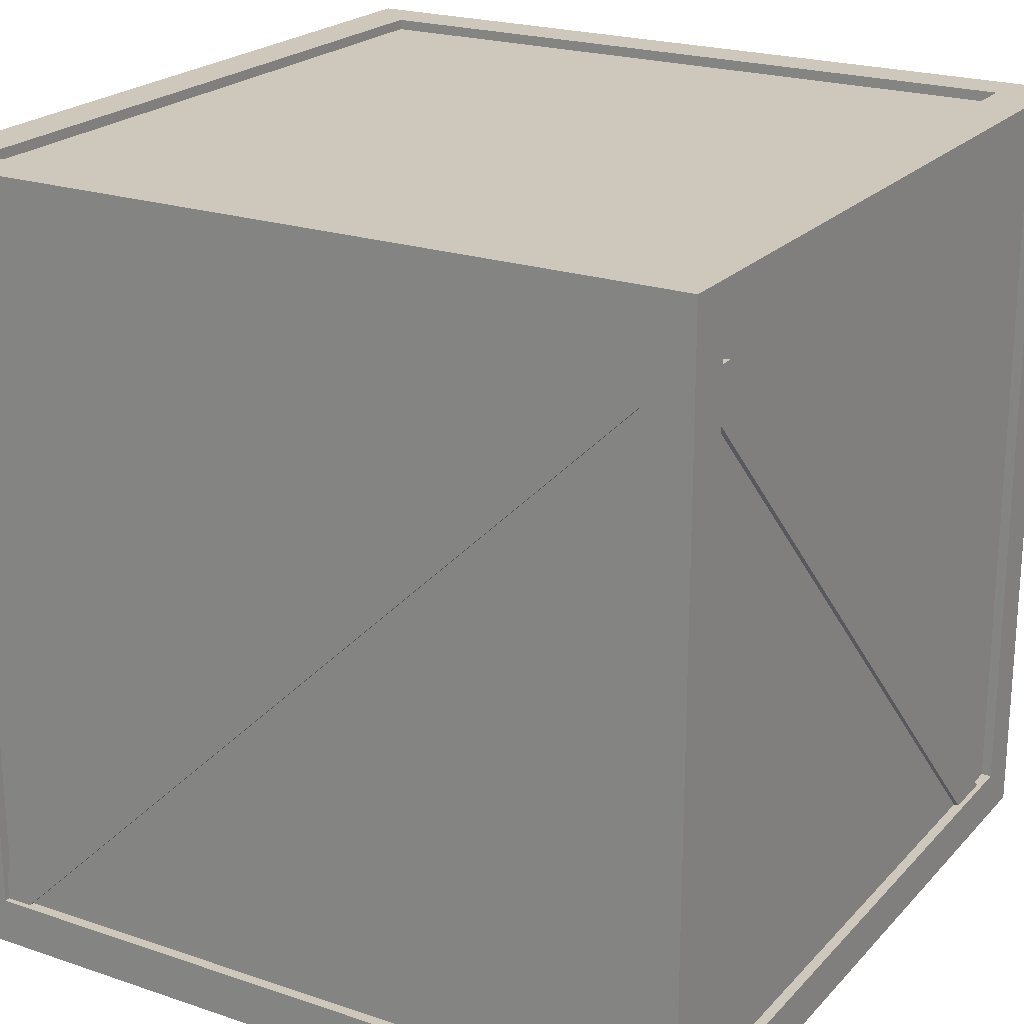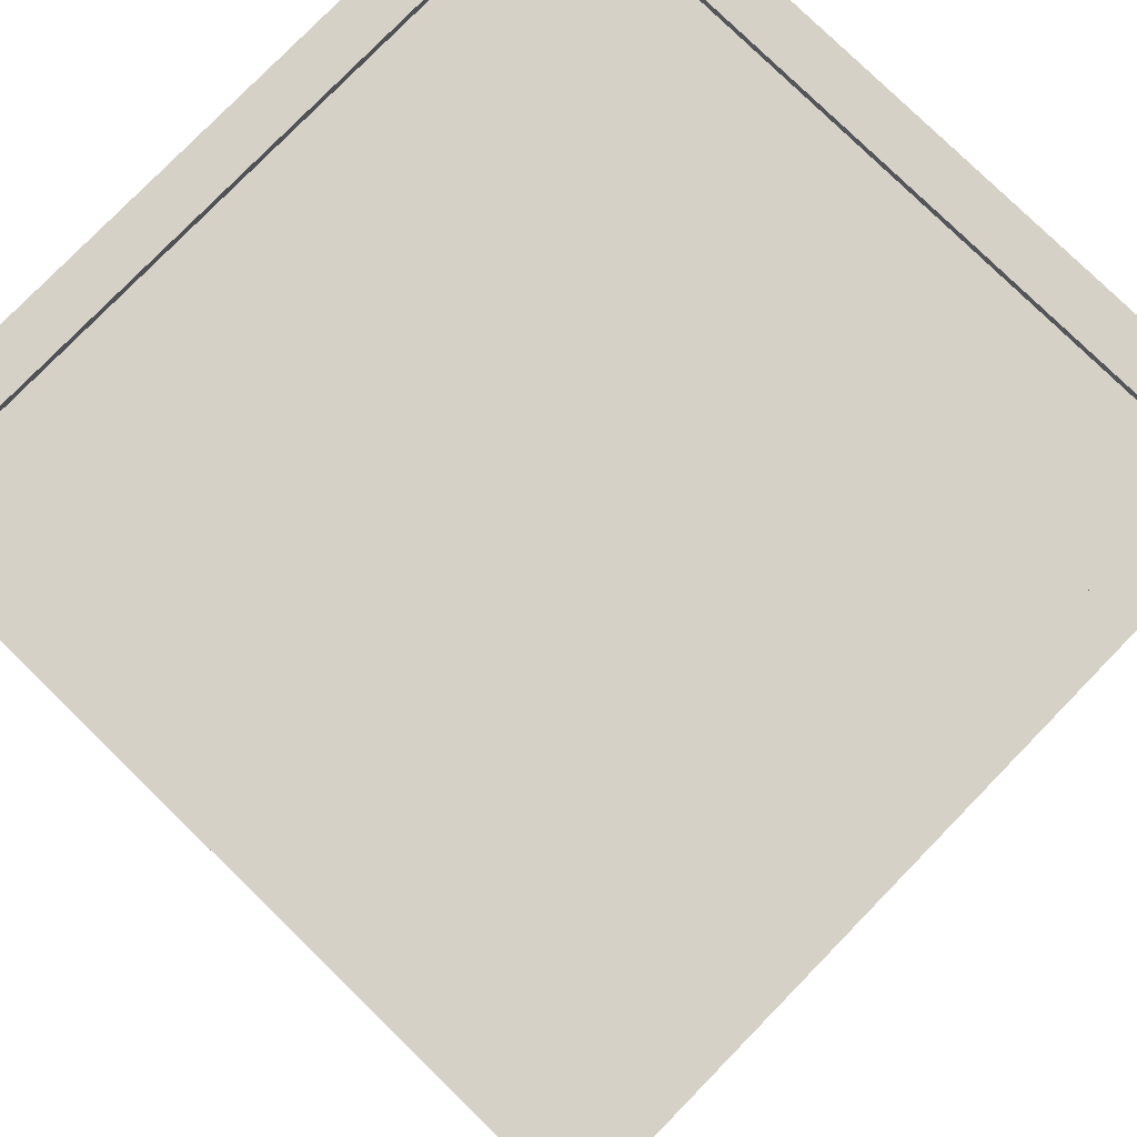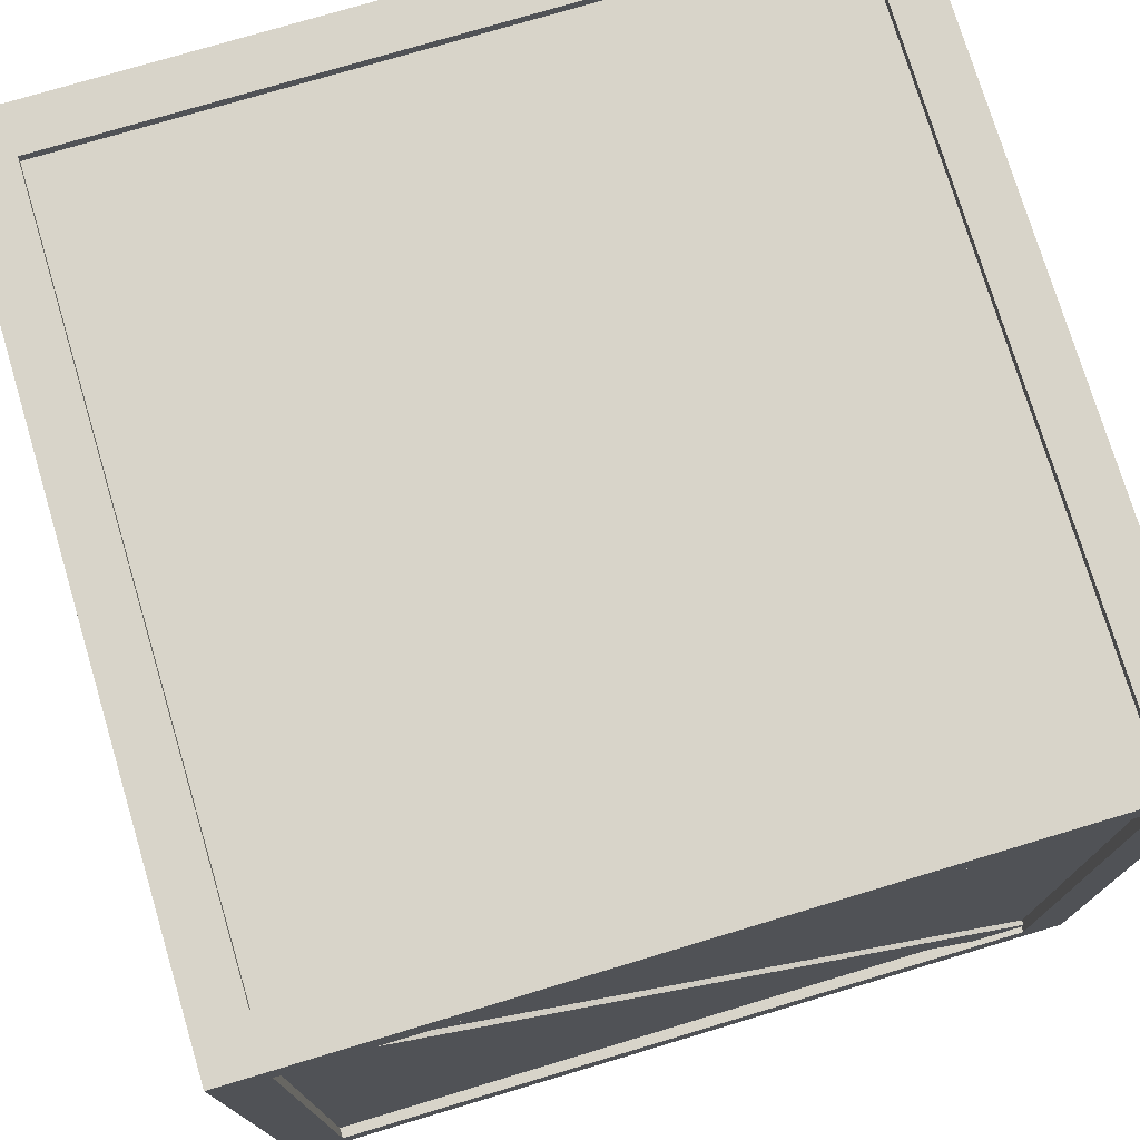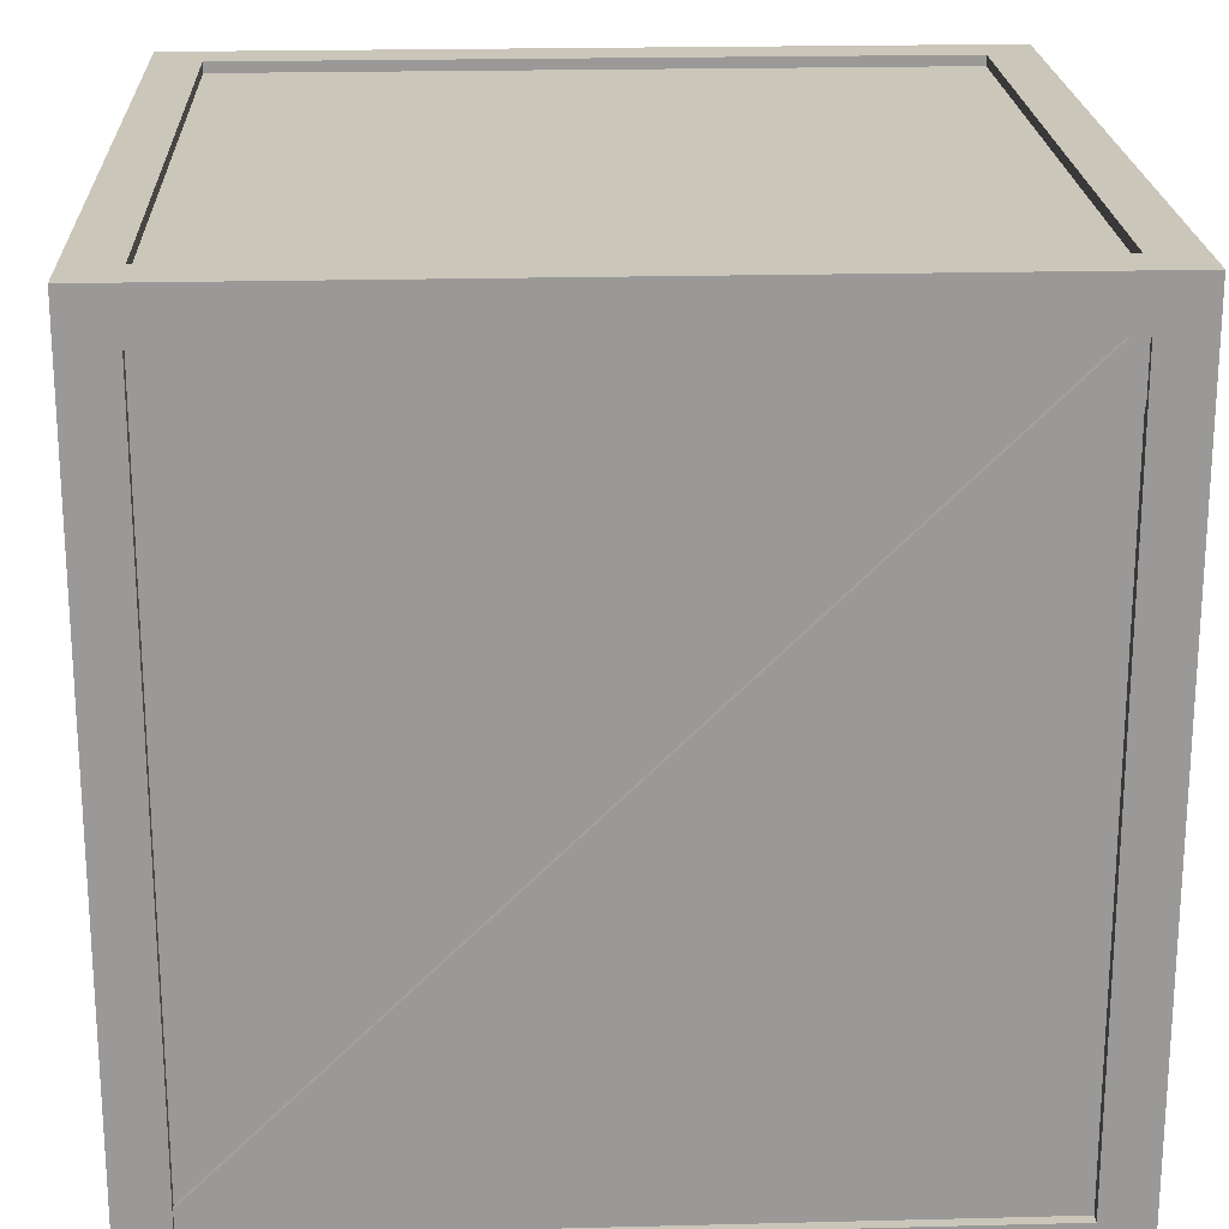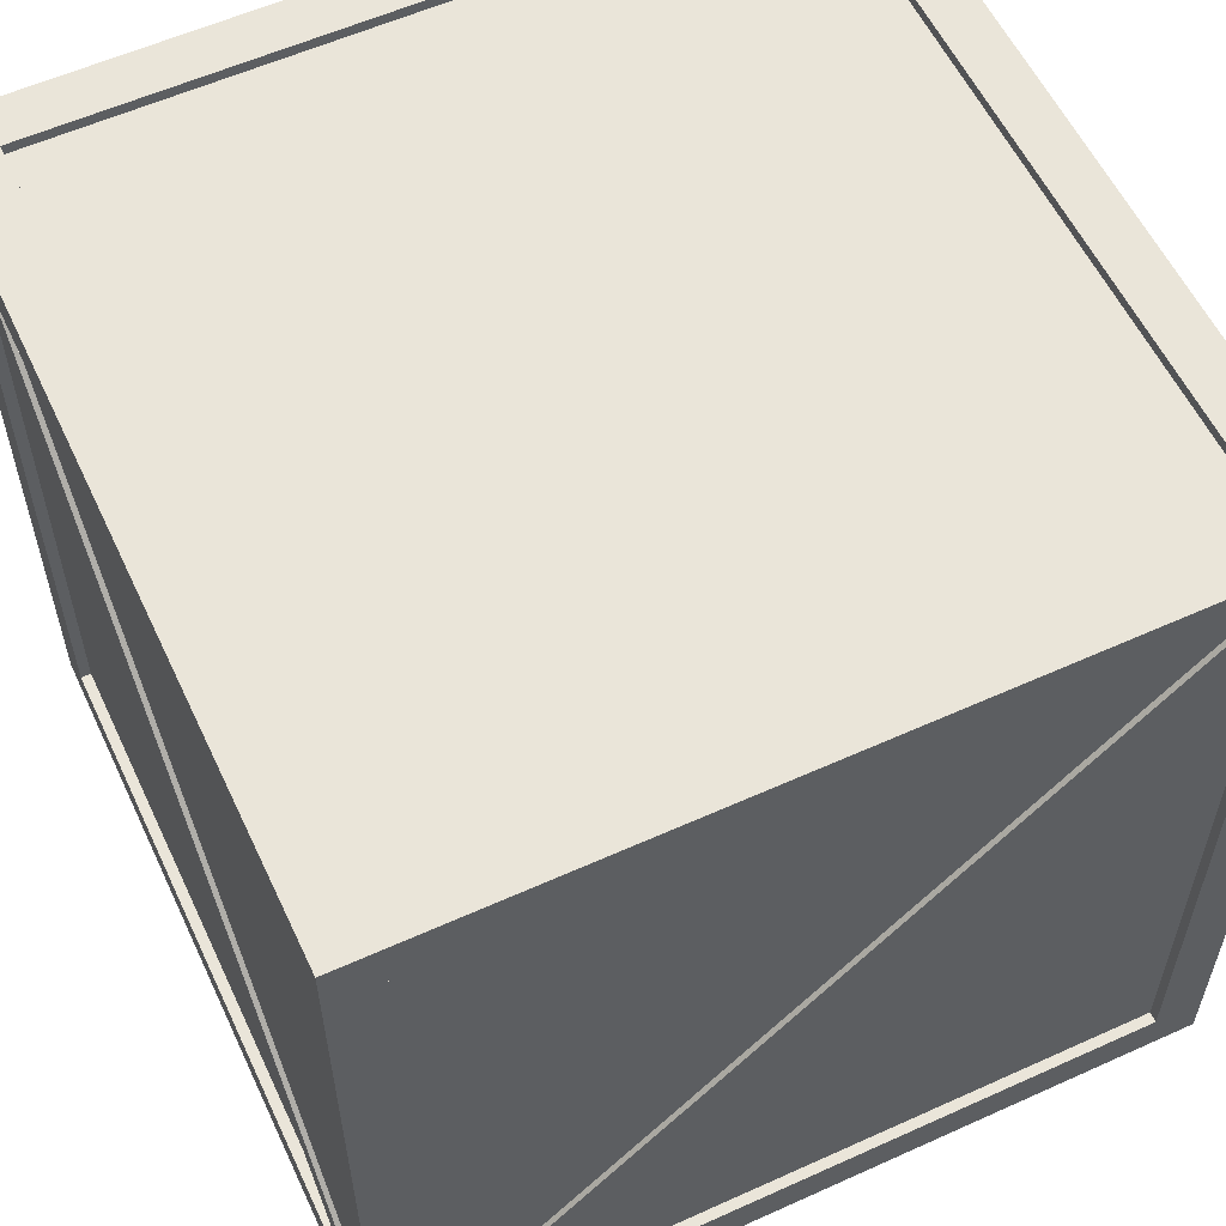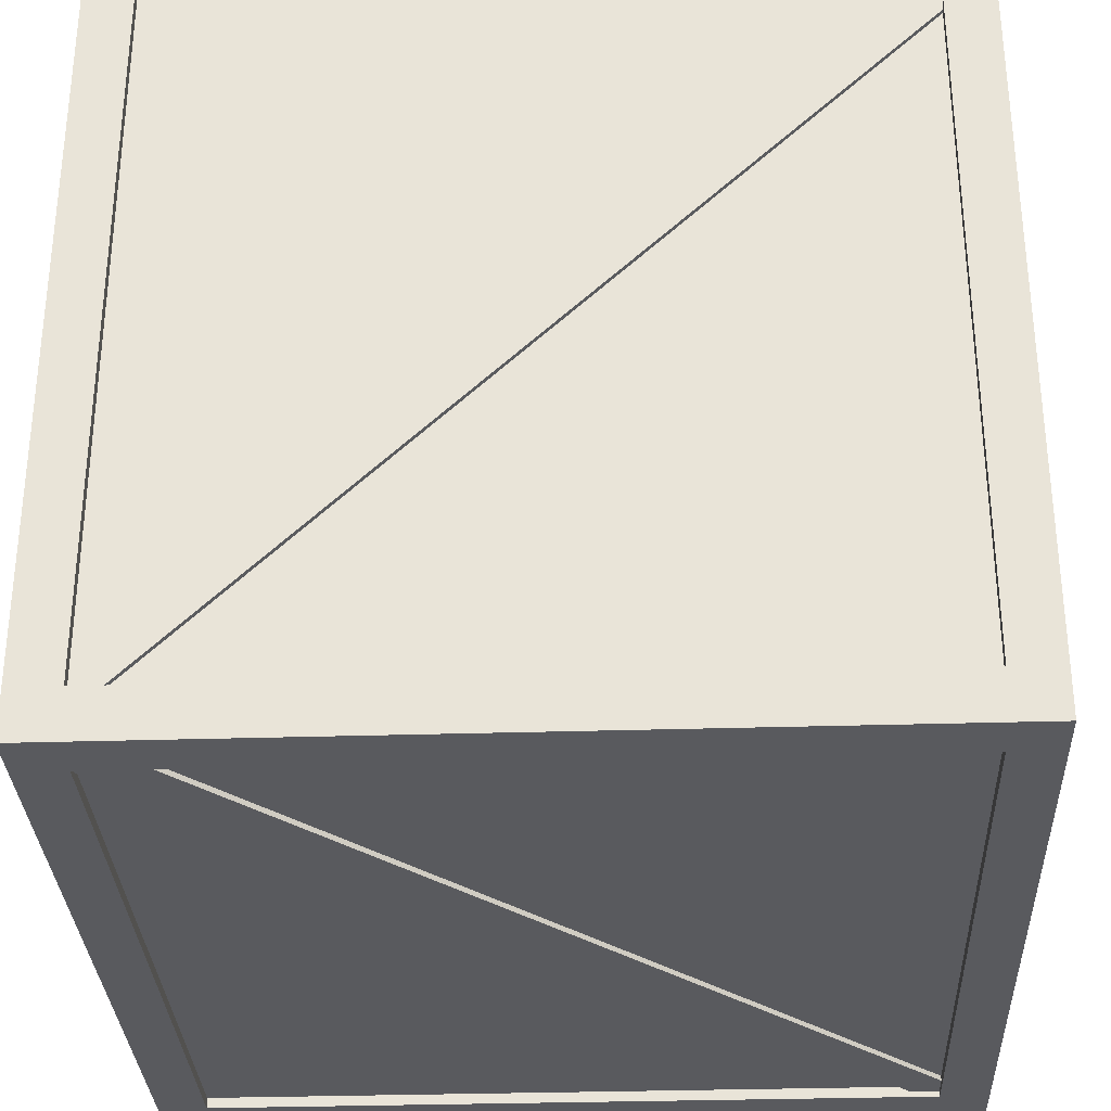
<metadata>
{"format":"obj","ext":"obj","renderer":"f3d","projection":"perspective","resolution":1024,"background":"white","views":[{"elev":22.0,"azim":30.5,"up":"+Y"},{"elev":79.0,"azim":-45.7,"up":"+Z"},{"elev":75.5,"azim":-106.7,"up":"+Y"},{"elev":21.1,"azim":177.4,"up":"+Y"},{"elev":57.7,"azim":154.9,"up":"+Y"},{"elev":-31.7,"azim":-87.5,"up":"+Z"}]}
</metadata>
<code>
o Cube:112_Cube:123
v -0.3174 0.6233 -0.3322
v 0.3115 0.01735 -0.3322
v 0.3115 0.06539 -0.3322
v -0.3174 0.6806 -0.3322
v -0.3174 0.6233 -0.3412
v -0.3174 0.6806 -0.3412
v 0.3115 0.06539 -0.3412
v 0.3115 0.01735 -0.3412
v 0.3115 0.6233 0.3535
v -0.3174 0.01735 0.3535
v -0.3174 0.06539 0.3535
v 0.3115 0.6806 0.3535
v 0.3115 0.6233 0.3624
v 0.3115 0.6806 0.3624
v -0.3174 0.06539 0.3624
v -0.3174 0.01735 0.3624
v -0.3458 0.01646 0.3031
v -0.3458 0.6453 -0.3029
v -0.3458 0.6453 -0.2549
v -0.3458 0.01646 0.3603
v -0.3547 0.01646 0.3031
v -0.3547 0.01646 0.3603
v -0.3547 0.6453 -0.2549
v -0.3547 0.6453 -0.3029
v 0.3399 0.6453 0.3031
v 0.3399 0.01646 -0.3029
v 0.3399 0.01646 -0.2549
v 0.3399 0.6453 0.3603
v 0.3488 0.6453 0.3031
v 0.3488 0.6453 0.3603
v 0.3488 0.01646 -0.2549
v 0.3488 0.01646 -0.3029
v -0.3504 0.04041 0.325
v -0.3504 0.6692 0.325
v -0.3504 0.6692 -0.3038
v -0.3504 0.04041 -0.3038
v -0.3174 0.04041 -0.3368
v -0.3174 0.6692 -0.3368
v 0.3115 0.6692 -0.3368
v 0.3115 0.04041 -0.3368
v 0.3445 0.04041 -0.3038
v 0.3445 0.6692 -0.3038
v 0.3445 0.6692 0.325
v 0.3445 0.04041 0.325
v 0.3115 0.04041 0.3581
v 0.3115 0.6692 0.3581
v -0.3174 0.04041 0.3581
v -0.3174 0.007351 -0.3038
v 0.3115 0.007351 -0.3038
v 0.3115 0.007351 0.325
v -0.3174 0.007351 0.325
v 0.3115 0.7023 -0.3038
v -0.3174 0.7023 -0.3038
v -0.3174 0.7023 0.325
v 0.3115 0.7023 0.325
v 0.3538 0.04041 -0.3038
v 0.3538 0.6692 -0.3038
v -0.3597 0.04041 -0.3038
v -0.3597 0.04041 0.325
v -0.3174 0.04041 -0.3461
v -0.3174 0.6692 -0.3461
v -0.3597 0.6692 0.325
v -0.3174 0.7115 0.325
v 0.3115 0.7115 0.325
v 0.3115 -0.001897 0.325
v -0.3174 -0.001897 0.325
v -0.3174 0.7115 -0.3038
v -0.3174 0.6692 0.3581
v -0.3174 0.6692 0.3676
v -0.3174 0.04041 0.3676
v 0.3115 -0.001897 -0.3038
v 0.3538 0.6692 0.325
v 0.3538 0.04041 0.325
v 0.3115 0.7115 -0.3038
v 0.3115 0.6692 0.3676
v 0.3115 0.6692 -0.3461
v 0.3115 0.04041 -0.3461
v -0.3174 -0.001897 -0.3038
v -0.3597 0.6692 -0.3038
v -0.3121 0.04041 0.3676
v 0.3115 0.04041 0.3676
v -0.3597 -0.001897 0.3676
v -0.3597 0.7115 0.3676
v -0.3597 0.7115 -0.3461
v -0.3597 -0.001897 -0.3461
v 0.3538 0.7115 -0.3461
v 0.3538 -0.001897 -0.3461
v 0.3538 0.7115 0.3676
v 0.3538 -0.001897 0.3676
f 1 2 3 4
f 5 6 7 8
f 3 7 6 4
f 1 5 8 2
f 4 6 5 1
f 2 8 7 3
f 9 10 11 12
f 13 14 15 16
f 11 15 14 12
f 9 13 16 10
f 12 14 13 9
f 10 16 15 11
f 17 18 19 20
f 21 22 23 24
f 19 23 22 20
f 17 21 24 18
f 20 22 21 17
f 18 24 23 19
f 25 26 27 28
f 29 30 31 32
f 27 31 30 28
f 25 29 32 26
f 28 30 29 25
f 26 32 31 27
f 33 34 35 36
f 37 38 39 40
f 41 42 43 44
f 45 46 47
f 48 49 50 51
f 52 53 54 55
f 42 41 56 57
f 33 36 58 59
f 38 37 60 61
f 34 33 59 62
f 55 54 63 64
f 51 50 65 66
f 54 53 67 63
f 47 68 69 70
f 50 49 71 65
f 44 43 72 73
f 52 55 64 74
f 68 46 75 69
f 40 39 76 77
f 48 51 66 78
f 43 42 57 72
f 36 35 79 58
f 53 52 74 67
f 45 47 80 81
f 39 38 61 76
f 49 48 78 71
f 41 44 73 56
f 35 34 62 79
f 46 45 81 75
f 37 40 77 60
f 82 83 62 59
f 83 84 79 62
f 84 85 58 79
f 85 82 59 58
f 85 84 61 60
f 84 86 76 61
f 86 87 77 76
f 87 85 60 77
f 87 86 57 56
f 86 88 72 57
f 88 89 73 72
f 89 87 56 73
f 89 88 75 81
f 88 83 69 75
f 83 82 70 69
f 82 89 81 80 70
f 85 87 71 78
f 87 89 65 71
f 89 82 66 65
f 82 85 78 66
f 86 84 67 74
f 84 83 63 67
f 83 88 64 63
f 88 86 74 64
f 80 47 70
f 47 46 68

</code>
